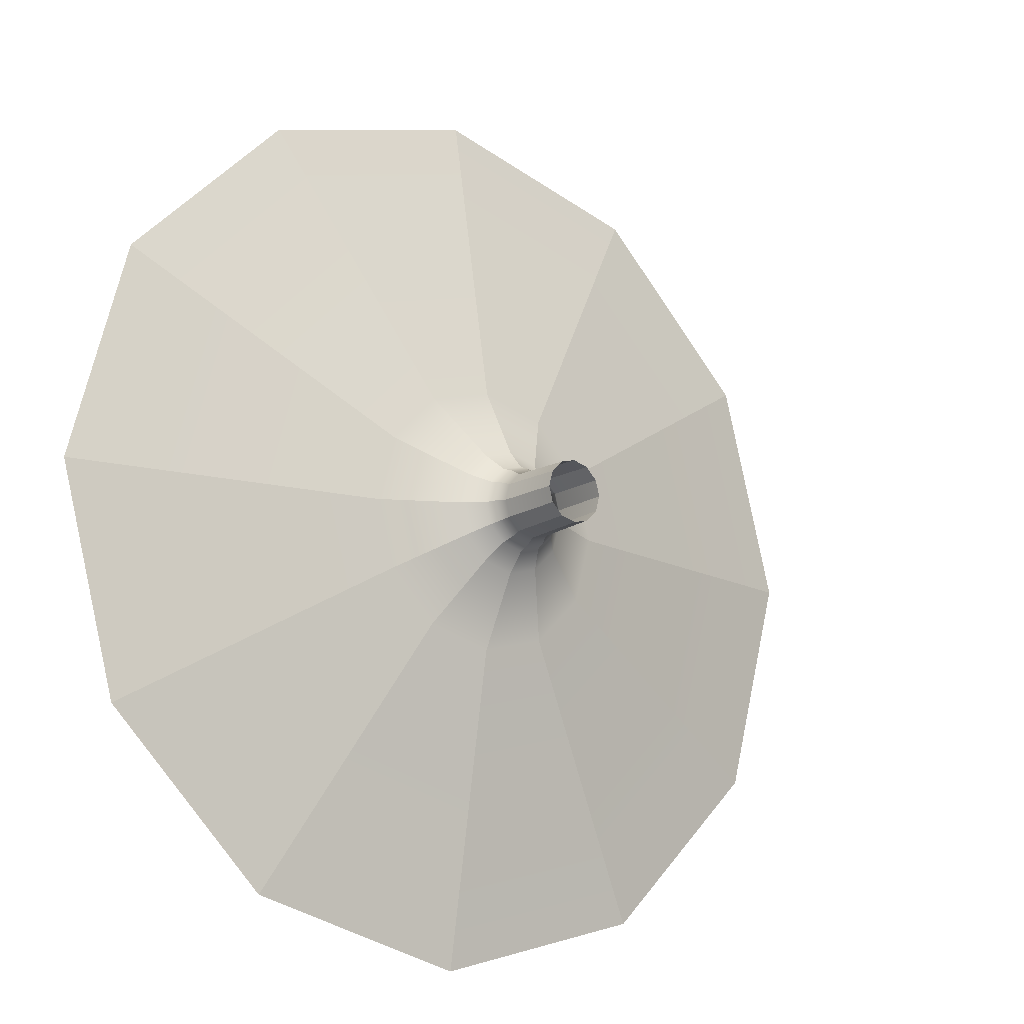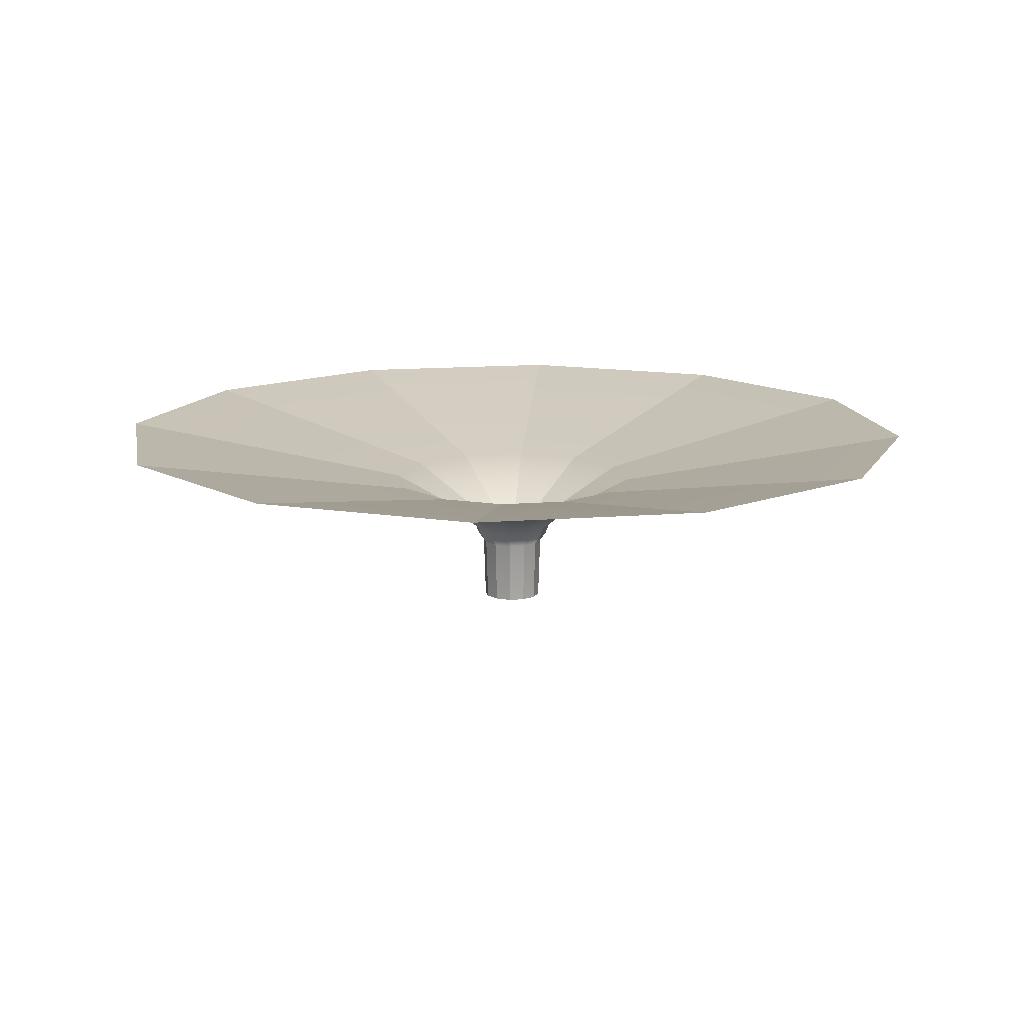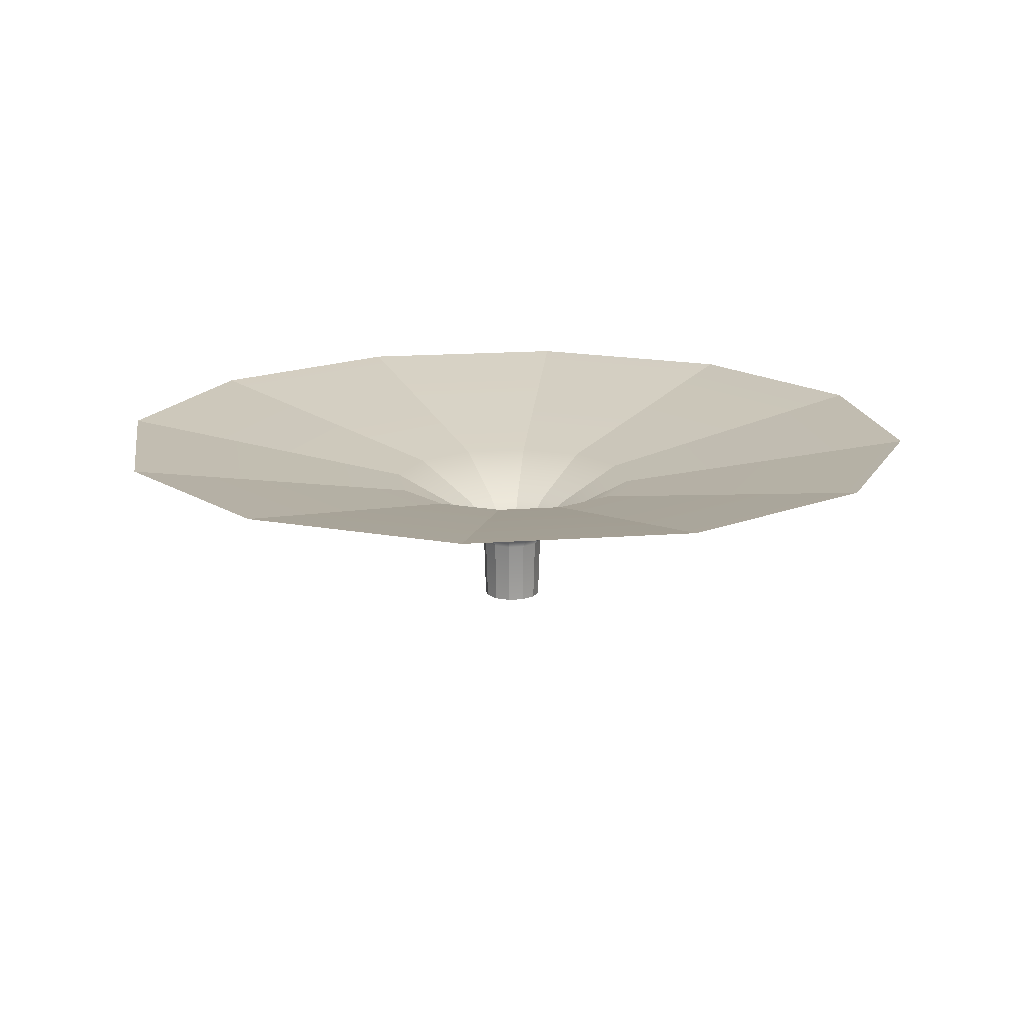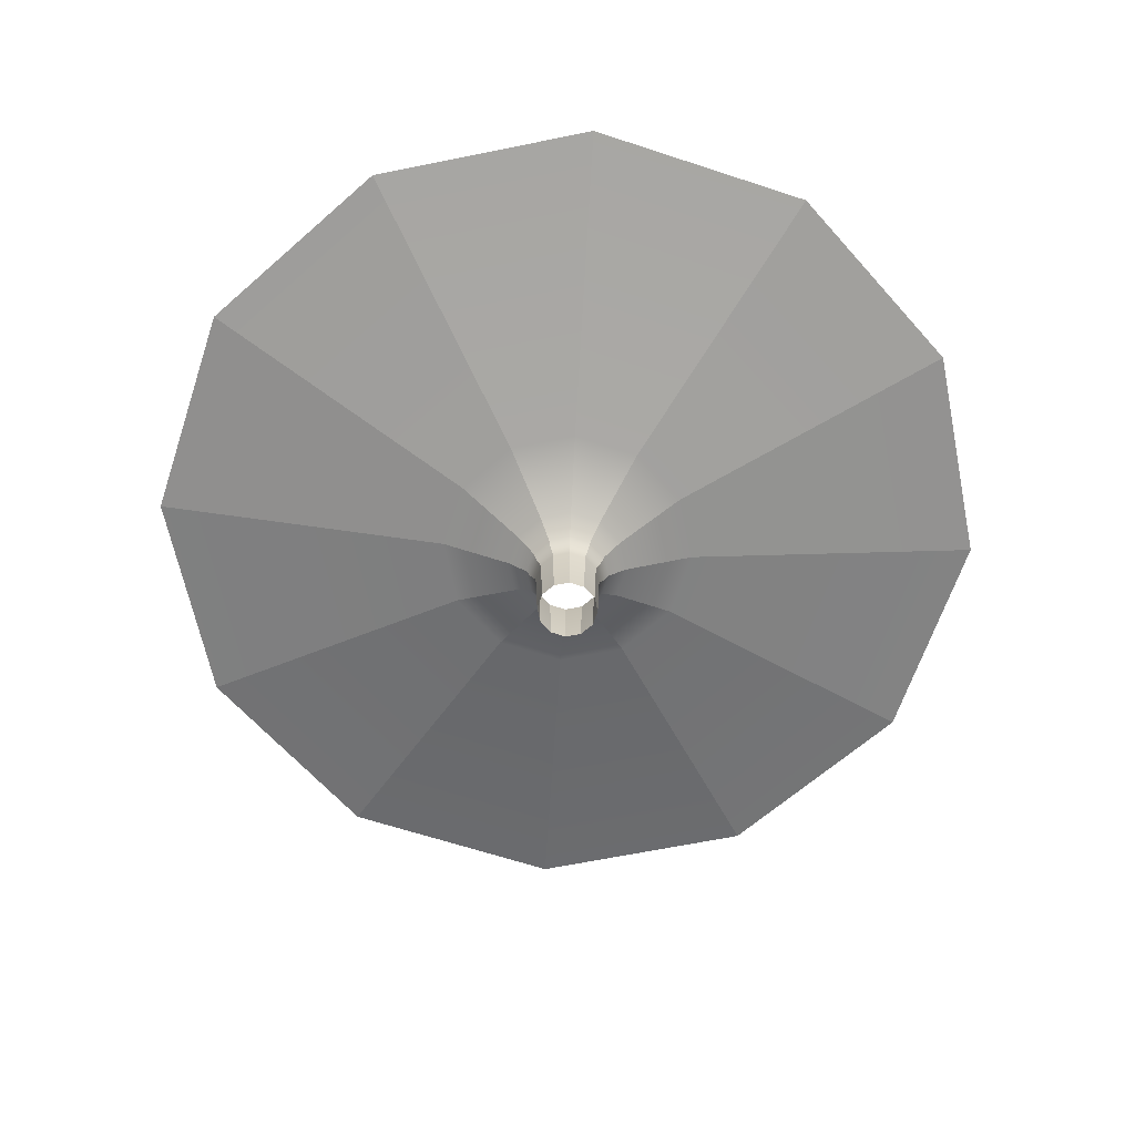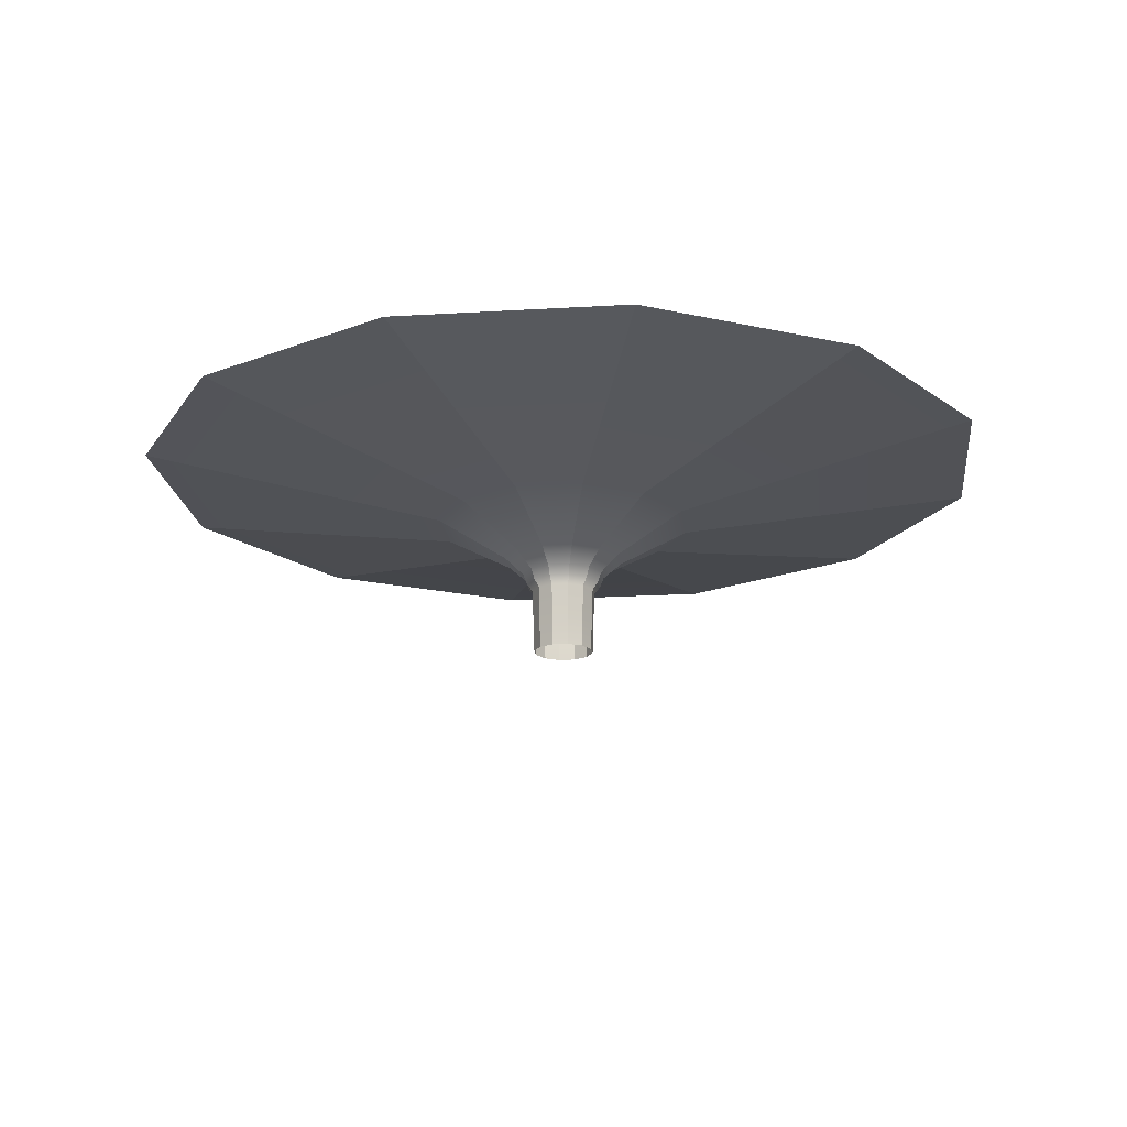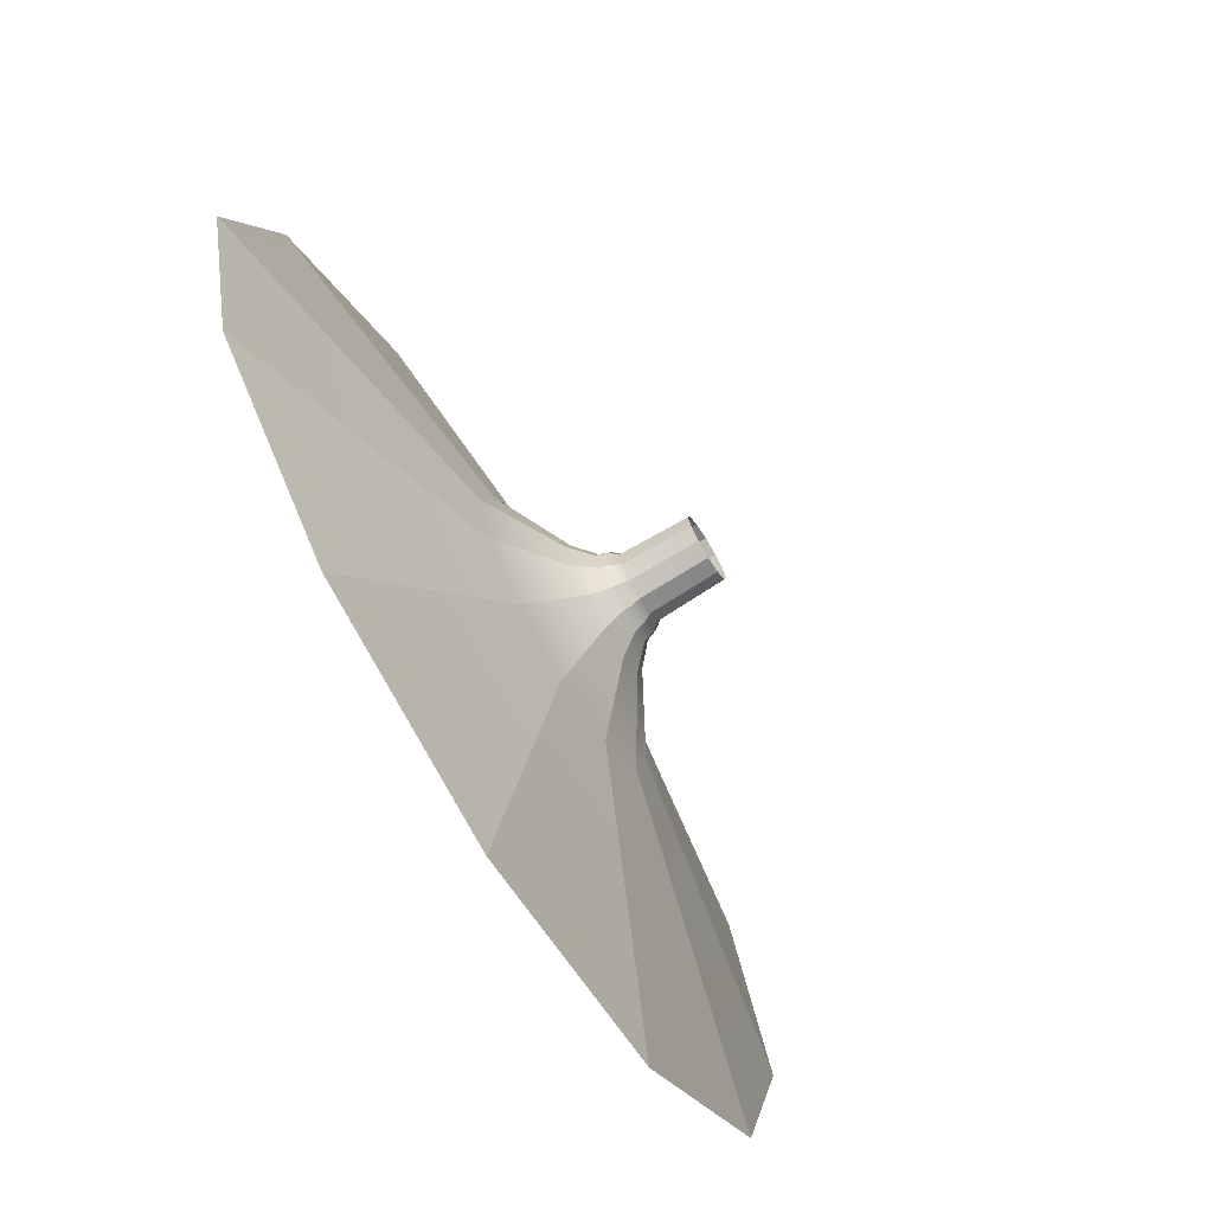
<metadata>
{"format":"obj","ext":"obj","renderer":"f3d","projection":"perspective","resolution":1024,"background":"white","views":[{"elev":-15.1,"azim":-37.8,"up":"+Z"},{"elev":13.8,"azim":-25.2,"up":"+Y"},{"elev":16.4,"azim":-143.8,"up":"+Y"},{"elev":-64.0,"azim":-93.4,"up":"+Y"},{"elev":-18.5,"azim":21.6,"up":"+Y"},{"elev":-73.6,"azim":-58.7,"up":"+Z"}]}
</metadata>
<code>
g pCylinder1
v 0.006339 -0.02689 -0.00366
v 0.00366 -0.02689 -0.006339
v 0.003915 -0.01145 -0.00678
v 0.00678 -0.01145 -0.003915
v 0.004625 -0.009554 -0.00801
v 0.00801 -0.009554 -0.004625
v 0.005097 -0.007137 -0.008828
v 0.008828 -0.007137 -0.005097
v 0.007357 -0.003082 -0.01274
v 0.01274 -0.003082 -0.007357
v 0.01576 0.006116 -0.0273
v 0.0273 0.006116 -0.01576
v 0.05248 0.0195 -0.09089
v 0.09089 0.0195 -0.05248
v 0.00366 -0.02689 -0.006339
v -0 -0.02689 -0.00732
v -0 -0.01145 -0.007829
v 0.003915 -0.01145 -0.00678
v -0 -0.009554 -0.00925
v 0.004625 -0.009554 -0.00801
v -0 -0.007137 -0.01019
v 0.005097 -0.007137 -0.008828
v -0 -0.003082 -0.01471
v 0.007357 -0.003082 -0.01274
v -0 0.006116 -0.03153
v 0.01576 0.006116 -0.0273
v 4.132e-18 0.0195 -0.105
v 0.05248 0.0195 -0.09089
v -0 -0.02689 -0.00732
v -0.00366 -0.02689 -0.006339
v -0.003915 -0.01145 -0.00678
v -0 -0.01145 -0.007829
v -0.004625 -0.009554 -0.00801
v -0 -0.009554 -0.00925
v -0.005097 -0.007137 -0.008828
v -0 -0.007137 -0.01019
v -0.007357 -0.003082 -0.01274
v -0 -0.003082 -0.01471
v -0.01576 0.006116 -0.0273
v -0 0.006116 -0.03153
v -0.05248 0.0195 -0.09089
v 4.132e-18 0.0195 -0.105
v -0.00366 -0.02689 -0.006339
v -0.006339 -0.02689 -0.00366
v -0.00678 -0.01145 -0.003915
v -0.003915 -0.01145 -0.00678
v -0.00801 -0.009554 -0.004625
v -0.004625 -0.009554 -0.00801
v -0.008828 -0.007137 -0.005097
v -0.005097 -0.007137 -0.008828
v -0.01274 -0.003082 -0.007357
v -0.007357 -0.003082 -0.01274
v -0.0273 0.006116 -0.01576
v -0.01576 0.006116 -0.0273
v -0.09089 0.0195 -0.05248
v -0.05248 0.0195 -0.09089
v -0.006339 -0.02689 -0.00366
v -0.00732 -0.02689 4.356e-19
v -0.007829 -0.01145 4.237e-19
v -0.00678 -0.01145 -0.003915
v -0.00925 -0.009554 4.073e-19
v -0.00801 -0.009554 -0.004625
v -0.01019 -0.007137 2.905e-19
v -0.008828 -0.007137 -0.005097
v -0.01471 -0.003082 3.757e-19
v -0.01274 -0.003082 -0.007357
v -0.03153 0.006116 1.756e-19
v -0.0273 0.006116 -0.01576
v -0.105 0.0195 3.616e-18
v -0.09089 0.0195 -0.05248
v -0.00732 -0.02689 4.356e-19
v -0.006339 -0.02689 0.00366
v -0.00678 -0.01145 0.003915
v -0.007829 -0.01145 4.237e-19
v -0.00801 -0.009554 0.004625
v -0.00925 -0.009554 4.073e-19
v -0.008828 -0.007137 0.005097
v -0.01019 -0.007137 2.905e-19
v -0.01274 -0.003082 0.007357
v -0.01471 -0.003082 3.757e-19
v -0.0273 0.006116 0.01576
v -0.03153 0.006116 1.756e-19
v -0.09089 0.0195 0.05248
v -0.105 0.0195 3.616e-18
v -0.006339 -0.02689 0.00366
v -0.00366 -0.02689 0.006339
v -0.003915 -0.01145 0.00678
v -0.00678 -0.01145 0.003915
v -0.004625 -0.009554 0.00801
v -0.00801 -0.009554 0.004625
v -0.005097 -0.007137 0.008828
v -0.008828 -0.007137 0.005097
v -0.007357 -0.003082 0.01274
v -0.01274 -0.003082 0.007357
v -0.01576 0.006116 0.0273
v -0.0273 0.006116 0.01576
v -0.05248 0.0195 0.09089
v -0.09089 0.0195 0.05248
v -0.00366 -0.02689 0.006339
v -0 -0.02689 0.00732
v -0 -0.01145 0.007829
v -0.003915 -0.01145 0.00678
v -0 -0.009554 0.00925
v -0.004625 -0.009554 0.00801
v -0 -0.007137 0.01019
v -0.005097 -0.007137 0.008828
v -0 -0.003082 0.01471
v -0.007357 -0.003082 0.01274
v -0 0.006116 0.03153
v -0.01576 0.006116 0.0273
v 4.132e-18 0.0195 0.105
v -0.05248 0.0195 0.09089
v -0 -0.02689 0.00732
v 0.00366 -0.02689 0.006339
v 0.003915 -0.01145 0.00678
v -0 -0.01145 0.007829
v 0.004625 -0.009554 0.00801
v -0 -0.009554 0.00925
v 0.005097 -0.007137 0.008828
v -0 -0.007137 0.01019
v 0.007357 -0.003082 0.01274
v -0 -0.003082 0.01471
v 0.01576 0.006116 0.0273
v -0 0.006116 0.03153
v 0.05248 0.0195 0.09089
v 4.132e-18 0.0195 0.105
v 0.00366 -0.02689 0.006339
v 0.006339 -0.02689 0.00366
v 0.00678 -0.01145 0.003915
v 0.003915 -0.01145 0.00678
v 0.00801 -0.009554 0.004625
v 0.004625 -0.009554 0.00801
v 0.008828 -0.007137 0.005097
v 0.005097 -0.007137 0.008828
v 0.01274 -0.003082 0.007357
v 0.007357 -0.003082 0.01274
v 0.0273 0.006116 0.01576
v 0.01576 0.006116 0.0273
v 0.09089 0.0195 0.05248
v 0.05248 0.0195 0.09089
v 0.006339 -0.02689 0.00366
v 0.00732 -0.02689 4.356e-19
v 0.007829 -0.01145 4.237e-19
v 0.00678 -0.01145 0.003915
v 0.00925 -0.009554 4.073e-19
v 0.00801 -0.009554 0.004625
v 0.01019 -0.007137 2.905e-19
v 0.008828 -0.007137 0.005097
v 0.01471 -0.003082 3.757e-19
v 0.01274 -0.003082 0.007357
v 0.03153 0.006116 1.756e-19
v 0.0273 0.006116 0.01576
v 0.105 0.0195 3.616e-18
v 0.09089 0.0195 0.05248
v 0.00732 -0.02689 4.356e-19
v 0.006339 -0.02689 -0.00366
v 0.00678 -0.01145 -0.003915
v 0.007829 -0.01145 4.237e-19
v 0.00801 -0.009554 -0.004625
v 0.00925 -0.009554 4.073e-19
v 0.008828 -0.007137 -0.005097
v 0.01019 -0.007137 2.905e-19
v 0.01274 -0.003082 -0.007357
v 0.01471 -0.003082 3.757e-19
v 0.0273 0.006116 -0.01576
v 0.03153 0.006116 1.756e-19
v 0.09089 0.0195 -0.05248
v 0.105 0.0195 3.616e-18
g pCylinder1_0
f 3 2 1
f 4 3 1
f 5 3 4
f 6 5 4
f 7 5 6
f 8 7 6
f 9 7 8
f 10 9 8
f 11 9 10
f 12 11 10
f 13 11 12
f 14 13 12
f 17 16 15
f 18 17 15
f 19 17 18
f 20 19 18
f 21 19 20
f 22 21 20
f 23 21 22
f 24 23 22
f 25 23 24
f 26 25 24
f 27 25 26
f 28 27 26
f 31 30 29
f 32 31 29
f 33 31 32
f 34 33 32
f 35 33 34
f 36 35 34
f 37 35 36
f 38 37 36
f 39 37 38
f 40 39 38
f 41 39 40
f 42 41 40
f 45 44 43
f 46 45 43
f 47 45 46
f 48 47 46
f 49 47 48
f 50 49 48
f 51 49 50
f 52 51 50
f 53 51 52
f 54 53 52
f 55 53 54
f 56 55 54
f 59 58 57
f 60 59 57
f 61 59 60
f 62 61 60
f 63 61 62
f 64 63 62
f 65 63 64
f 66 65 64
f 67 65 66
f 68 67 66
f 69 67 68
f 70 69 68
f 73 72 71
f 74 73 71
f 75 73 74
f 76 75 74
f 77 75 76
f 78 77 76
f 79 77 78
f 80 79 78
f 81 79 80
f 82 81 80
f 83 81 82
f 84 83 82
f 87 86 85
f 88 87 85
f 89 87 88
f 90 89 88
f 91 89 90
f 92 91 90
f 93 91 92
f 94 93 92
f 95 93 94
f 96 95 94
f 97 95 96
f 98 97 96
f 101 100 99
f 102 101 99
f 103 101 102
f 104 103 102
f 105 103 104
f 106 105 104
f 107 105 106
f 108 107 106
f 109 107 108
f 110 109 108
f 111 109 110
f 112 111 110
f 115 114 113
f 116 115 113
f 117 115 116
f 118 117 116
f 119 117 118
f 120 119 118
f 121 119 120
f 122 121 120
f 123 121 122
f 124 123 122
f 125 123 124
f 126 125 124
f 129 128 127
f 130 129 127
f 131 129 130
f 132 131 130
f 133 131 132
f 134 133 132
f 135 133 134
f 136 135 134
f 137 135 136
f 138 137 136
f 139 137 138
f 140 139 138
f 143 142 141
f 144 143 141
f 145 143 144
f 146 145 144
f 147 145 146
f 148 147 146
f 149 147 148
f 150 149 148
f 151 149 150
f 152 151 150
f 153 151 152
f 154 153 152
f 157 156 155
f 158 157 155
f 159 157 158
f 160 159 158
f 161 159 160
f 162 161 160
f 163 161 162
f 164 163 162
f 165 163 164
f 166 165 164
f 167 165 166
f 168 167 166

</code>
